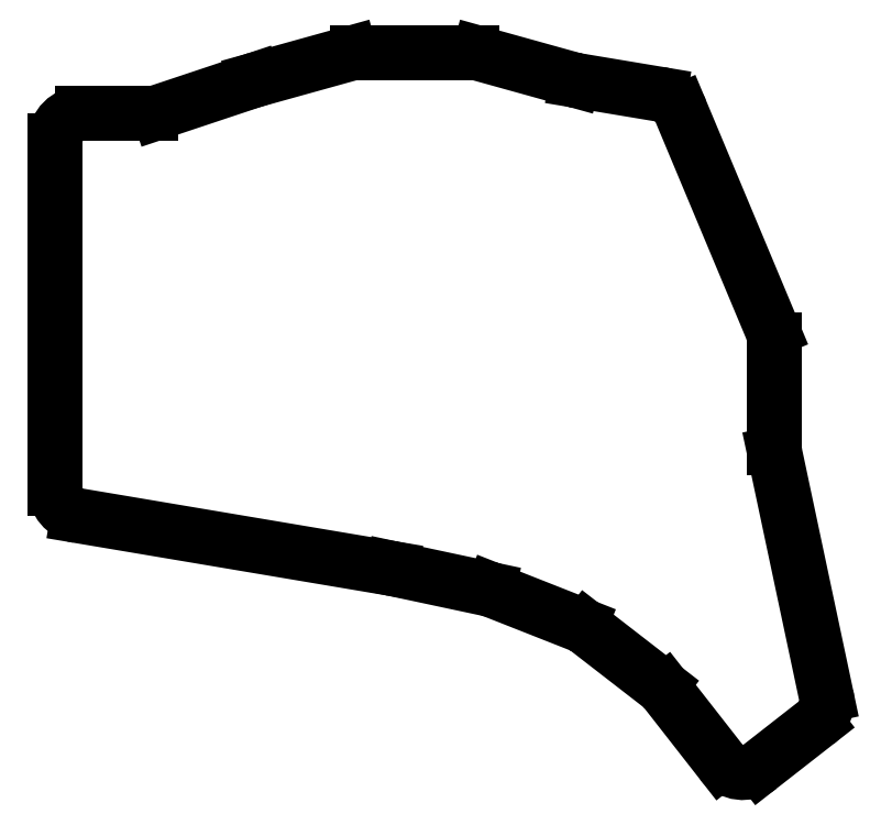
<metadata>
{"format":"dxf","ext":"dxf","renderer":"ezdxf+matplotlib","layout":"modelspace","background":"white","min_lineweight":24,"dpi":150}
</metadata>
<code>
0
SECTION
2
ENTITIES
0
LINE
8
0
10
-11
20
-6.271
11
-11
21
56.5
0
LINE
8
0
10
-6
20
61.5
11
6.189
21
61.5
0
LINE
8
0
10
7.77
20
61.76
11
24.88
21
67.46
0
LINE
8
0
10
25.12
20
67.53
11
42.34
21
72.32
0
LINE
8
0
10
43.68
20
72.5
11
64.32
21
72.5
0
LINE
8
0
10
65.66
20
72.32
11
82.74
21
67.57
0
LINE
8
0
10
83.26
20
67.46
11
98.28
21
64.95
0
LINE
8
0
10
102.1
20
61.95
11
118.6
21
22.43
0
LINE
8
0
10
119
20
20.5
11
119
21
1.025
0
LINE
8
0
10
119.1
20
-0.01311
11
128.4
21
-43.65
0
LINE
8
0
10
126.6
20
-48.63
11
116.4
21
-56.56
0
LINE
8
0
10
109.4
20
-55.7
11
99.31
21
-42.79
0
LINE
8
0
10
98.43
20
-41.92
11
85.14
21
-31.63
0
LINE
8
0
10
83.91
20
-30.93
11
68.1
21
-24.7
0
LINE
8
0
10
67.31
20
-24.46
11
50.03
21
-20.78
0
LINE
8
0
10
49.81
20
-20.74
11
-6.83
21
-11.2
0
ARC
8
0
10
-6
20
56.5
40
5
50
90
51
180
0
ARC
8
0
10
6.189
20
66.5
40
5
50
270
51
288.4
0
ARC
8
0
10
26.46
20
62.72
40
5
50
105.5
51
108.4
0
ARC
8
0
10
43.68
20
67.5
40
5
50
90
51
105.5
0
ARC
8
0
10
64.32
20
67.5
40
5
50
74.48
51
90
0
ARC
8
0
10
84.08
20
72.39
40
5
50
254.5
51
260.5
0
ARC
8
0
10
97.45
20
60.02
40
5
50
22.71
51
80.54
0
ARC
8
0
10
114
20
20.5
40
5
50
0
51
22.71
0
ARC
8
0
10
124
20
1.025
40
5
50
180
51
192
0
ARC
8
0
10
123.5
20
-44.69
40
5
50
308
51
11.98
0
ARC
8
0
10
113.3
20
-52.62
40
5
50
218
51
308
0
ARC
8
0
10
95.37
20
-45.87
40
5
50
38
51
52.25
0
ARC
8
0
10
82.08
20
-35.58
40
5
50
52.25
51
68.49
0
ARC
8
0
10
66.27
20
-29.35
40
5
50
68.49
51
77.97
0
ARC
8
0
10
48.98
20
-25.67
40
5
50
77.97
51
80.44
0
ARC
8
0
10
-6
20
-6.271
40
5
50
180
51
260.4
0
ENDSEC
0
EOF

</code>
